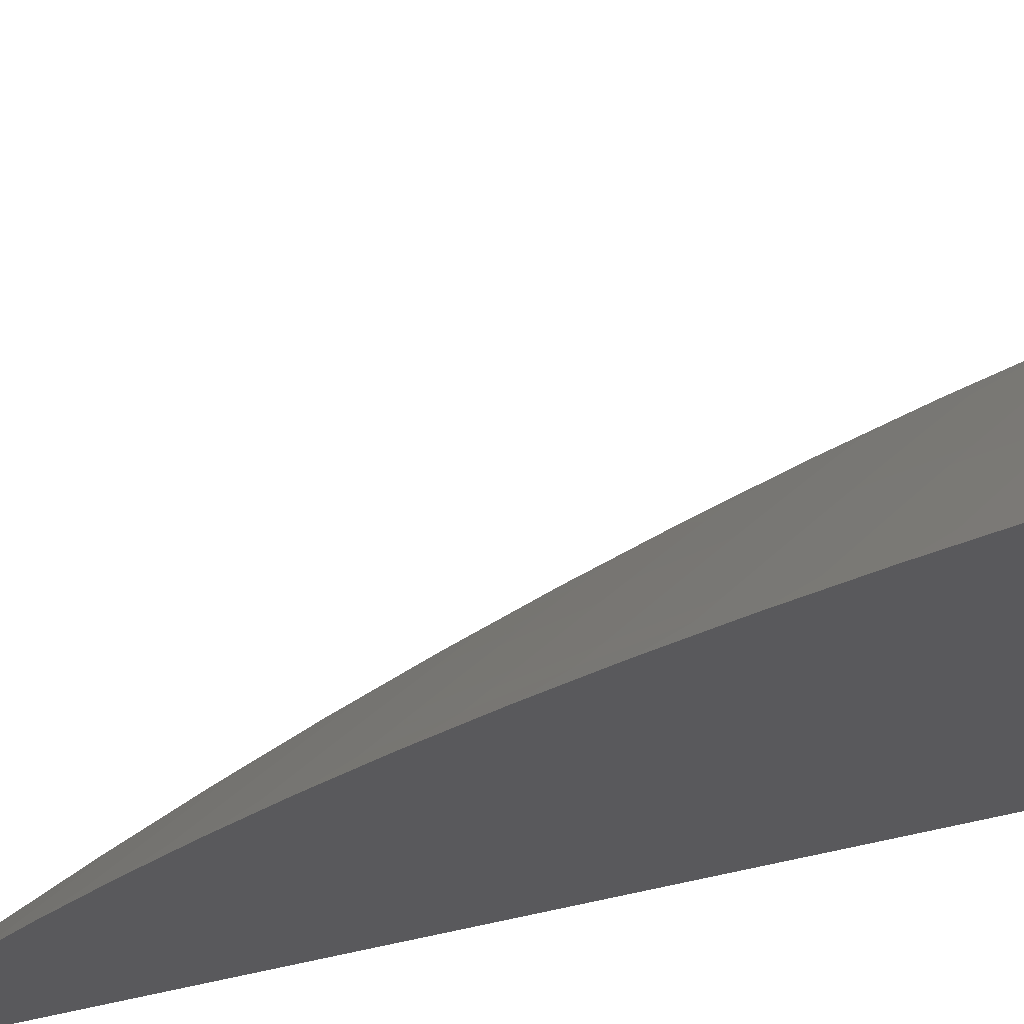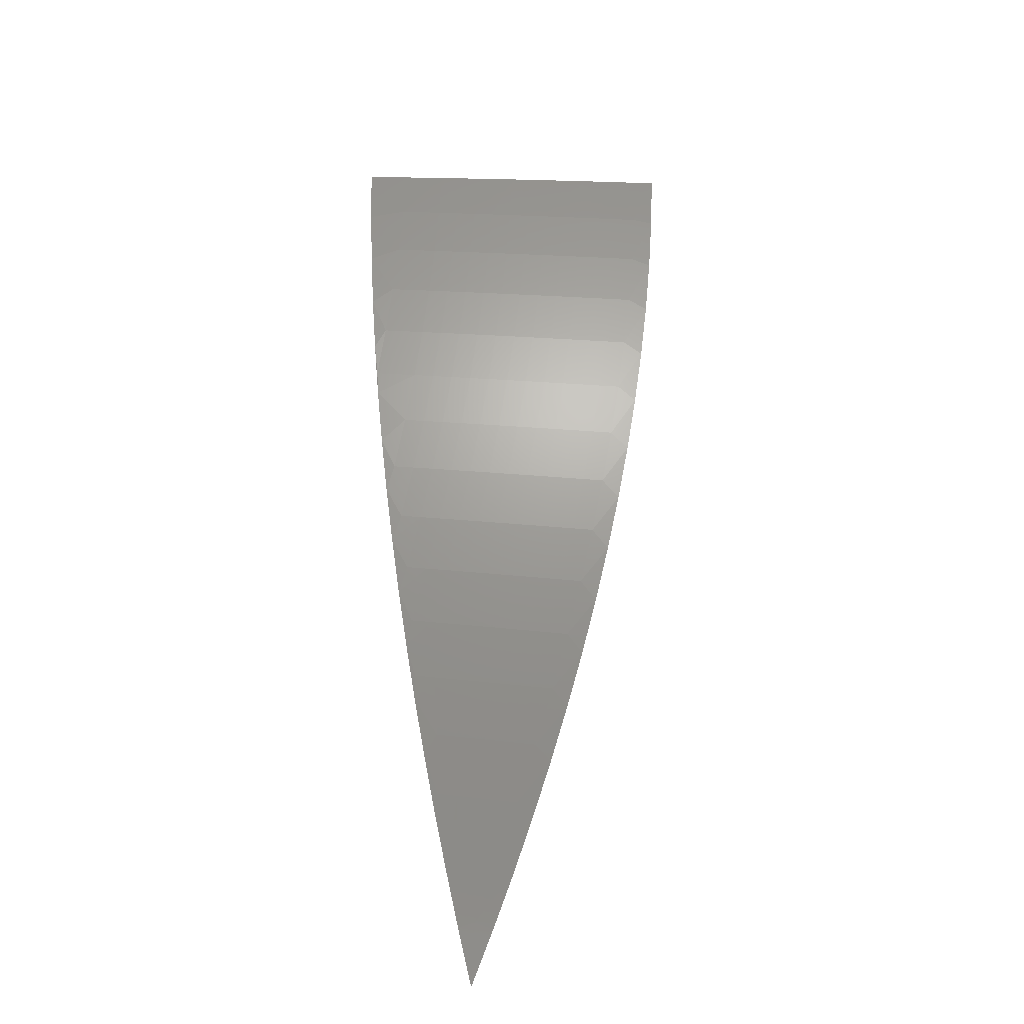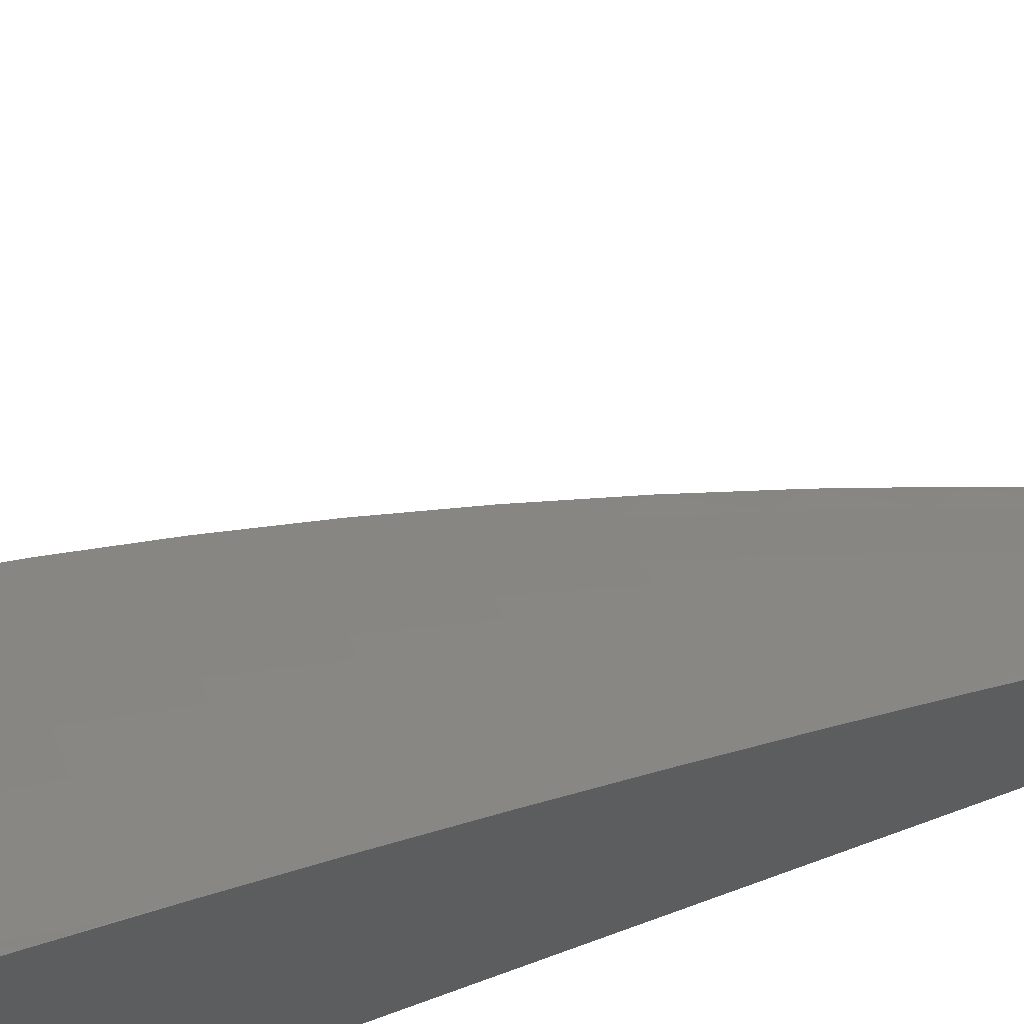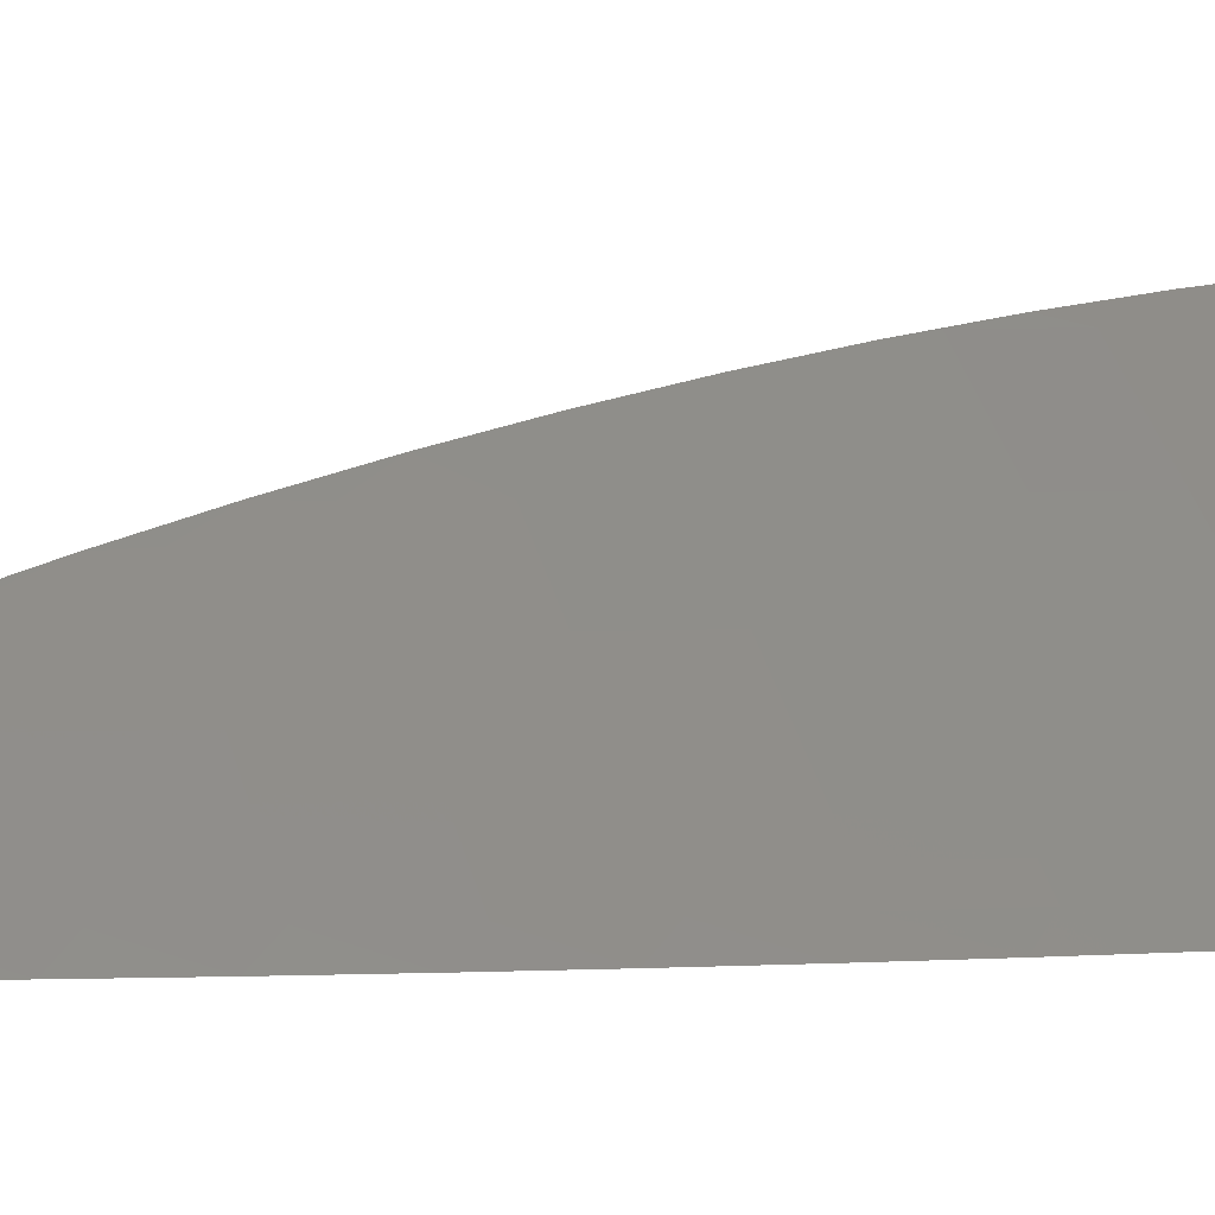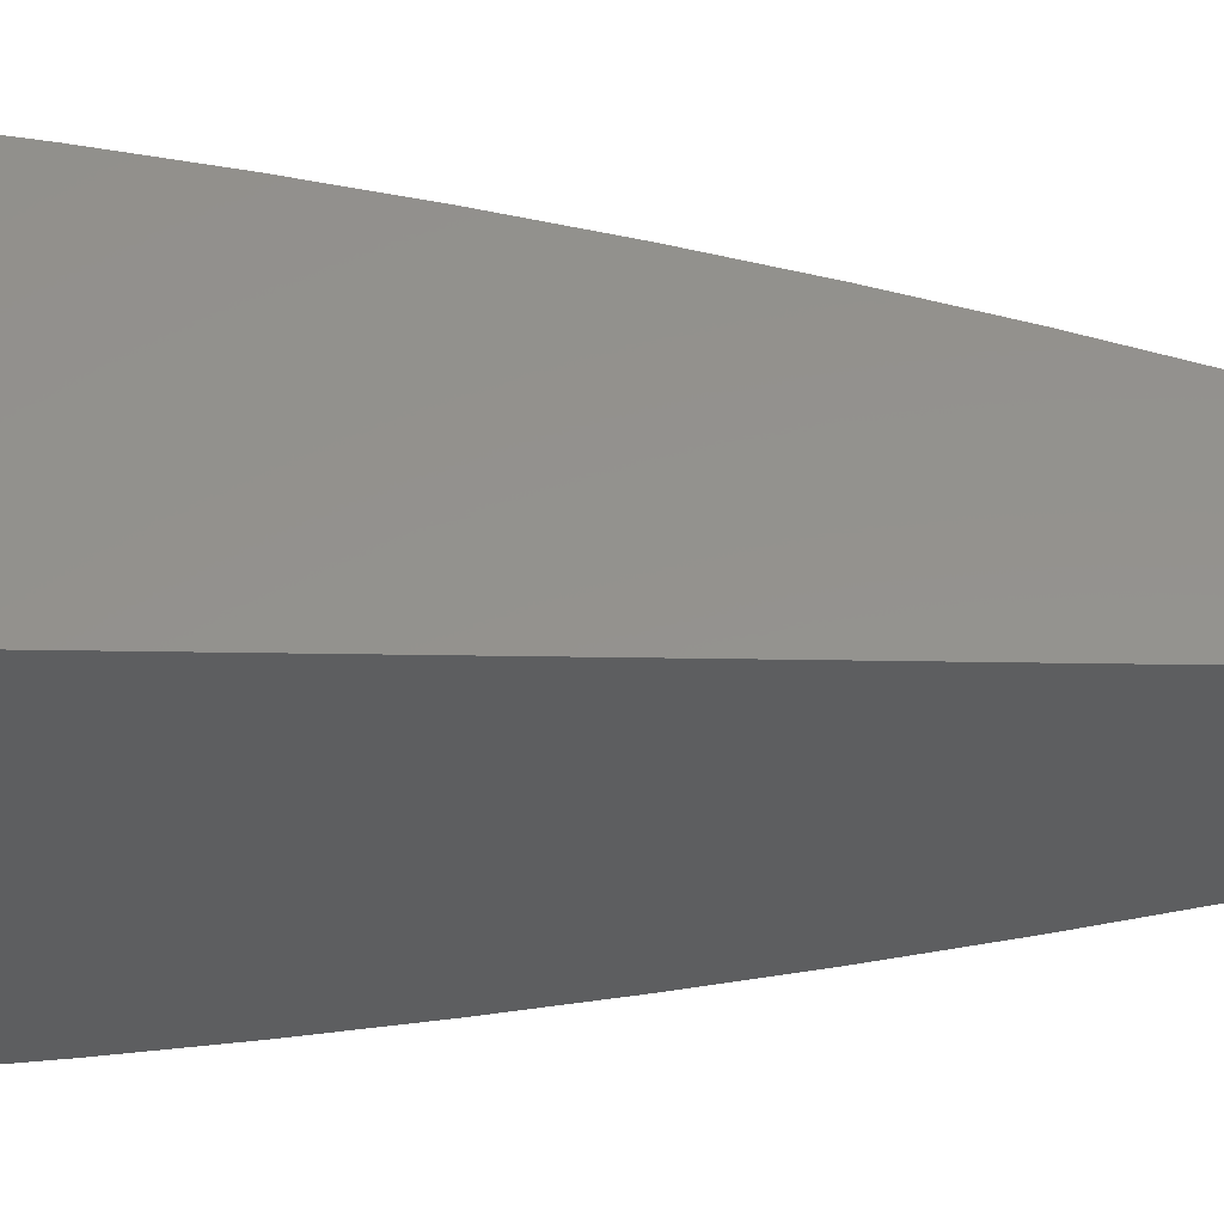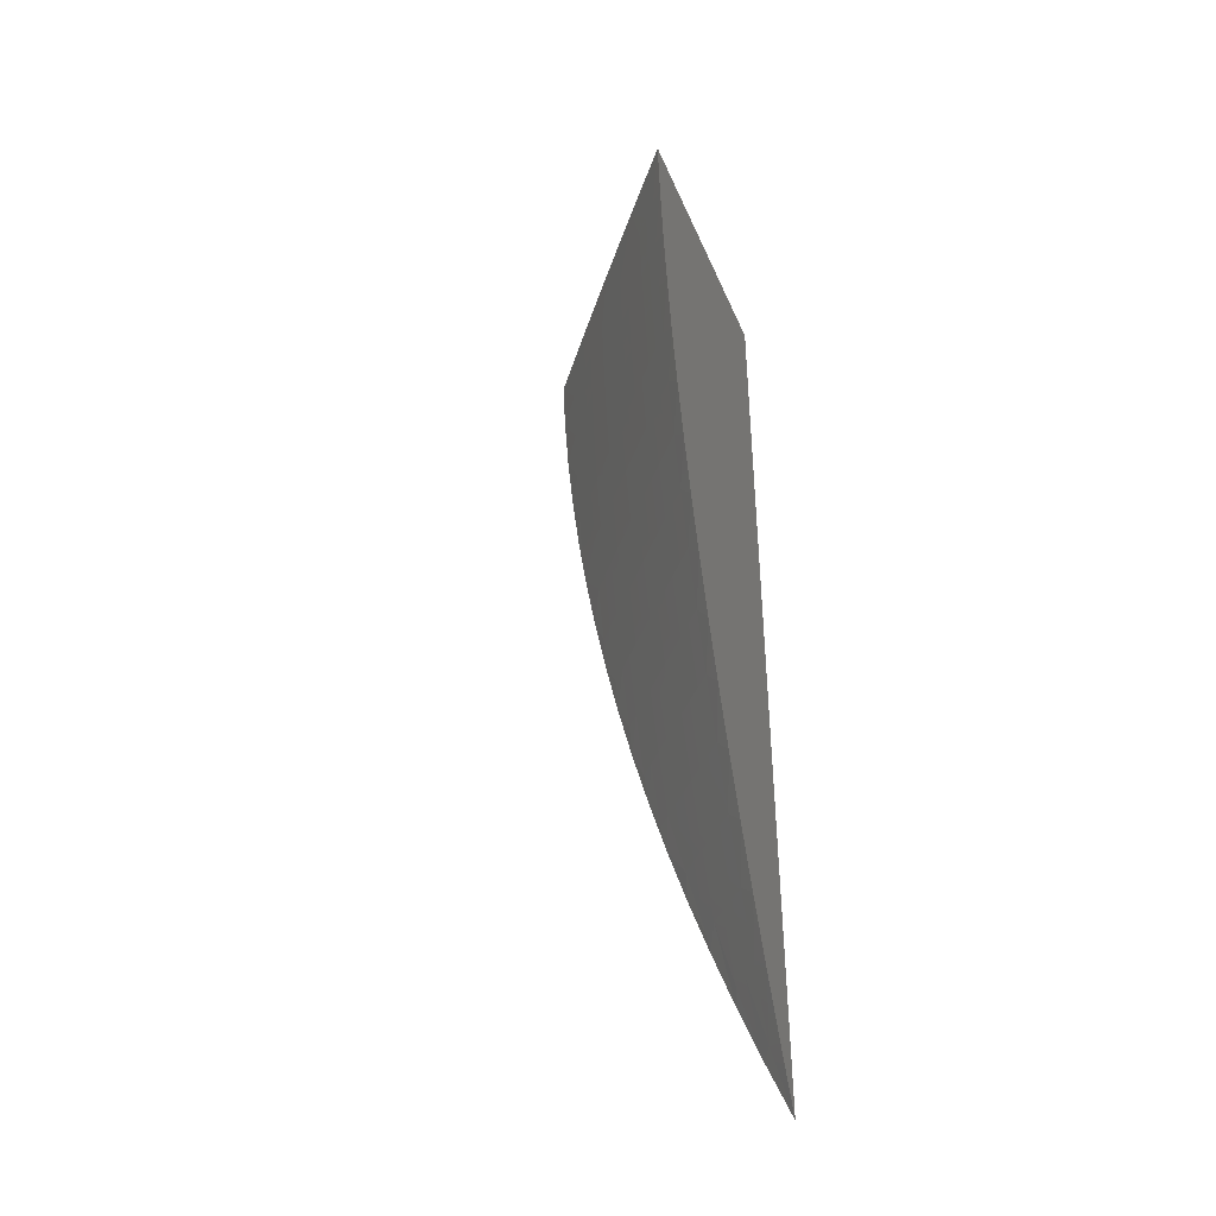
<metadata>
{"format":"stl","ext":"stl","renderer":"f3d","projection":"perspective","resolution":1024,"background":"white","views":[{"elev":-22.4,"azim":124.3,"up":"+Z"},{"elev":-30.7,"azim":36.9,"up":"+Y"},{"elev":64.8,"azim":-110.8,"up":"+Z"},{"elev":4.5,"azim":64.0,"up":"+Z"},{"elev":-34.5,"azim":-91.3,"up":"+Z"},{"elev":-41.5,"azim":111.9,"up":"+Y"}]}
</metadata>
<code>
# stl→obj: 179 verts, 354 faces
v 4 -9.505 5.013
v 4 -9.538 5
v 4.008 -9.502 5.008
v 4.016 -9.506 5
v 4.031 -9.474 5
v 4.025 -9.468 5.008
v 4.046 -9.442 5
v 4.04 -9.434 5.008
v 4.06 -9.41 5
v 4.054 -9.4 5.008
v 4.073 -9.377 5
v 4.067 -9.366 5.008
v 4.085 -9.344 5
v 4.079 -9.333 5.008
v 4.096 -9.311 5
v 4.09 -9.299 5.008
v 4.106 -9.277 5
v 4.1 -9.265 5.008
v 4.115 -9.243 5
v 4.109 -9.231 5.008
v 4.123 -9.209 5
v 4.116 -9.198 5.008
v 4.131 -9.174 5
v 4.123 -9.165 5.008
v 4.137 -9.14 5
v 4.129 -9.131 5.008
v 4.142 -9.105 5
v 4.134 -9.098 5.008
v 4.147 -9.07 5
v 4.138 -9.065 5.008
v 4.15 -9.035 5
v 4.141 -9.032 5.008
v 4.152 -9 5
v 4.131 -9.032 5.016
v 4.114 -9 5.031
v 4.122 -9.032 5.023
v 4.112 -9.032 5.031
v 4.119 -9.065 5.023
v 4.109 -9.064 5.031
v 4.115 -9.098 5.023
v 4.106 -9.097 5.031
v 4.11 -9.13 5.023
v 4.101 -9.13 5.031
v 4.104 -9.164 5.023
v 4.095 -9.163 5.031
v 4.098 -9.197 5.023
v 4.088 -9.196 5.031
v 4.09 -9.23 5.023
v 4.08 -9.229 5.031
v 4.081 -9.264 5.023
v 4.072 -9.263 5.031
v 4.071 -9.297 5.023
v 4.062 -9.296 5.031
v 4.06 -9.331 5.023
v 4.051 -9.33 5.031
v 4.048 -9.364 5.023
v 4.039 -9.363 5.031
v 4.035 -9.398 5.023
v 4.026 -9.397 5.031
v 4.021 -9.432 5.023
v 4.012 -9.431 5.031
v 4.006 -9.466 5.023
v 4 -9.473 5.026
v 4.076 -9 5.062
v 4.093 -9.031 5.046
v 4.103 -9.032 5.039
v 4.038 -9 5.092
v 4.056 -9.031 5.077
v 4.065 -9.031 5.069
v 4.075 -9.031 5.062
v 4.072 -9.063 5.062
v 4.081 -9.064 5.054
v 4.077 -9.096 5.054
v 4.087 -9.096 5.046
v 4.082 -9.129 5.046
v 4.091 -9.13 5.039
v 4.086 -9.163 5.039
v 4 -9 5.122
v 4.017 -9.03 5.107
v 4.036 -9.03 5.092
v 4.046 -9.03 5.085
v 4.043 -9.063 5.085
v 4.053 -9.063 5.077
v 4.049 -9.095 5.077
v 4.058 -9.095 5.069
v 4.054 -9.128 5.069
v 4.063 -9.128 5.062
v 4.057 -9.161 5.062
v 4.067 -9.162 5.054
v 4.06 -9.194 5.054
v 4.069 -9.195 5.046
v 4.062 -9.228 5.046
v 4.071 -9.229 5.039
v 4.062 -9.262 5.039
v 4 -9.035 5.121
v 4.014 -9.062 5.107
v 4.034 -9.062 5.092
v 4.03 -9.094 5.092
v 4.039 -9.095 5.085
v 4.035 -9.127 5.085
v 4.044 -9.128 5.077
v 4.038 -9.16 5.077
v 4.048 -9.161 5.069
v 4.041 -9.193 5.069
v 4.051 -9.194 5.062
v 4.043 -9.227 5.062
v 4.052 -9.228 5.054
v 4.044 -9.261 5.054
v 4.053 -9.261 5.046
v 4.043 -9.295 5.046
v 4.053 -9.296 5.039
v 4.042 -9.329 5.039
v 4 -9.069 5.118
v 4.011 -9.094 5.107
v 4.025 -9.127 5.092
v 4.029 -9.16 5.085
v 4.032 -9.193 5.077
v 4.034 -9.226 5.069
v 4.034 -9.26 5.062
v 4.034 -9.294 5.054
v 4.032 -9.328 5.046
v 4.03 -9.363 5.039
v 4 -9.104 5.115
v 4.006 -9.126 5.107
v 4.019 -9.159 5.092
v 4.022 -9.192 5.085
v 4.024 -9.226 5.077
v 4.025 -9.259 5.069
v 4.025 -9.293 5.062
v 4.023 -9.327 5.054
v 4.021 -9.362 5.046
v 4.017 -9.396 5.039
v 4 -9.138 5.111
v 4 -9.158 5.107
v 4 -9.172 5.106
v 4.013 -9.192 5.092
v 4 -9.206 5.1
v 4.005 -9.224 5.092
v 4 -9.24 5.093
v 4.015 -9.225 5.085
v 4.006 -9.258 5.085
v 4.015 -9.258 5.077
v 4 -9.274 5.086
v 4.006 -9.291 5.077
v 4 -9.307 5.078
v 4.015 -9.292 5.069
v 4.004 -9.325 5.069
v 4.014 -9.326 5.062
v 4 -9.341 5.069
v 4.002 -9.36 5.062
v 4 -9.374 5.059
v 4.011 -9.361 5.054
v 4.008 -9.395 5.046
v 4 -9.407 5.049
v 4.003 -9.43 5.039
v 4 -9.44 5.038
v 4.015 -9.467 5.016
v 4.031 -9.433 5.016
v 4.045 -9.399 5.016
v 4.058 -9.365 5.016
v 4.07 -9.332 5.016
v 4.081 -9.298 5.016
v 4.09 -9.264 5.016
v 4.099 -9.231 5.016
v 4.107 -9.197 5.016
v 4.114 -9.164 5.016
v 4.12 -9.131 5.016
v 4.124 -9.098 5.016
v 4.128 -9.065 5.016
v 4.079 -9.196 5.039
v 4.076 -9.162 5.046
v 4.073 -9.129 5.054
v 4.068 -9.096 5.062
v 4.062 -9.063 5.069
v 4.096 -9.097 5.039
v 4.1 -9.064 5.039
v 4.091 -9.064 5.046
v 4.084 -9.031 5.054
v 4 -9 5
f 1 2 3
f 3 2 4
f 3 4 5
f 3 5 6
f 6 5 7
f 6 7 8
f 8 7 9
f 8 9 10
f 10 9 11
f 10 11 12
f 12 11 13
f 12 13 14
f 14 13 15
f 14 15 16
f 16 15 17
f 16 17 18
f 18 17 19
f 18 19 20
f 20 19 21
f 20 21 22
f 22 21 23
f 22 23 24
f 24 23 25
f 24 25 26
f 26 25 27
f 26 27 28
f 28 27 29
f 28 29 30
f 30 29 31
f 30 31 32
f 32 31 33
f 32 33 34
f 34 33 35
f 34 35 36
f 36 35 37
f 36 37 38
f 38 37 39
f 38 39 40
f 40 39 41
f 40 41 42
f 42 41 43
f 42 43 44
f 44 43 45
f 44 45 46
f 46 45 47
f 46 47 48
f 48 47 49
f 48 49 50
f 50 49 51
f 50 51 52
f 52 51 53
f 52 53 54
f 54 53 55
f 54 55 56
f 56 55 57
f 56 57 58
f 58 57 59
f 58 59 60
f 60 59 61
f 60 61 62
f 62 61 63
f 62 63 1
f 64 65 35
f 35 65 66
f 35 66 37
f 37 66 39
f 67 68 64
f 64 68 69
f 64 69 70
f 70 69 71
f 70 71 72
f 72 71 73
f 72 73 74
f 74 73 75
f 74 75 76
f 76 75 77
f 76 77 45
f 45 77 47
f 78 79 67
f 67 79 80
f 67 80 81
f 81 80 82
f 81 82 83
f 83 82 84
f 83 84 85
f 85 84 86
f 85 86 87
f 87 86 88
f 87 88 89
f 89 88 90
f 89 90 91
f 91 90 92
f 91 92 93
f 93 92 94
f 93 94 51
f 51 94 53
f 78 95 79
f 79 95 96
f 79 96 97
f 97 96 98
f 97 98 99
f 99 98 100
f 99 100 101
f 101 100 102
f 101 102 103
f 103 102 104
f 103 104 105
f 105 104 106
f 105 106 107
f 107 106 108
f 107 108 109
f 109 108 110
f 109 110 111
f 111 110 112
f 111 112 55
f 55 112 57
f 95 113 96
f 96 113 114
f 96 114 98
f 98 114 115
f 98 115 100
f 100 115 116
f 100 116 102
f 102 116 117
f 102 117 104
f 104 117 118
f 104 118 106
f 106 118 119
f 106 119 108
f 108 119 120
f 108 120 110
f 110 120 121
f 110 121 112
f 112 121 122
f 112 122 57
f 57 122 59
f 113 123 114
f 114 123 124
f 114 124 115
f 115 124 125
f 115 125 116
f 116 125 126
f 116 126 117
f 117 126 127
f 117 127 118
f 118 127 128
f 118 128 119
f 119 128 129
f 119 129 120
f 120 129 130
f 120 130 121
f 121 130 131
f 121 131 122
f 122 131 132
f 122 132 59
f 59 132 61
f 123 133 124
f 124 133 134
f 124 134 125
f 125 134 135
f 125 135 136
f 136 135 137
f 136 137 138
f 138 137 139
f 138 139 140
f 140 139 141
f 140 141 142
f 142 141 143
f 142 143 144
f 144 143 145
f 144 145 146
f 146 145 147
f 146 147 148
f 148 147 149
f 148 149 150
f 150 149 151
f 150 151 152
f 152 151 153
f 152 153 131
f 131 153 132
f 133 135 134
f 139 143 141
f 145 149 147
f 151 154 153
f 153 154 155
f 153 155 132
f 132 155 61
f 154 156 155
f 155 156 61
f 156 63 61
f 1 3 157
f 157 3 6
f 157 6 158
f 158 6 8
f 158 8 159
f 159 8 10
f 159 10 160
f 160 10 12
f 160 12 161
f 161 12 14
f 161 14 162
f 162 14 16
f 162 16 163
f 163 16 18
f 163 18 164
f 164 18 20
f 164 20 165
f 165 20 22
f 165 22 166
f 166 22 24
f 166 24 167
f 167 24 26
f 167 26 168
f 168 26 28
f 168 28 169
f 169 28 30
f 169 30 34
f 34 30 32
f 60 62 157
f 157 62 1
f 60 157 158
f 58 60 158
f 58 158 159
f 56 58 159
f 56 159 160
f 54 56 160
f 54 160 161
f 148 150 152
f 148 152 130
f 130 152 131
f 52 54 161
f 52 161 162
f 111 55 53
f 146 148 129
f 129 148 130
f 50 52 162
f 50 162 163
f 109 111 94
f 94 111 53
f 142 144 146
f 142 146 128
f 128 146 129
f 48 50 163
f 48 163 164
f 93 51 49
f 107 109 92
f 92 109 94
f 140 142 127
f 127 142 128
f 46 48 164
f 46 164 165
f 93 49 170
f 170 49 47
f 170 47 77
f 105 107 90
f 90 107 92
f 136 138 140
f 136 140 126
f 126 140 127
f 44 46 165
f 44 165 166
f 93 170 91
f 91 170 171
f 91 171 89
f 89 171 172
f 89 172 87
f 87 172 173
f 87 173 85
f 85 173 174
f 85 174 83
f 83 174 68
f 83 68 81
f 81 68 67
f 171 170 77
f 103 105 88
f 88 105 90
f 125 136 126
f 42 44 166
f 42 166 167
f 76 45 43
f 172 171 75
f 75 171 77
f 101 103 86
f 86 103 88
f 40 42 167
f 40 167 168
f 76 43 175
f 175 43 41
f 175 41 176
f 176 41 39
f 176 39 66
f 173 172 73
f 73 172 75
f 99 101 84
f 84 101 86
f 38 40 168
f 38 168 169
f 76 175 74
f 74 175 177
f 74 177 72
f 72 177 178
f 72 178 70
f 70 178 64
f 177 175 176
f 174 173 71
f 71 173 73
f 97 99 82
f 82 99 84
f 36 38 169
f 36 169 34
f 66 65 176
f 176 65 177
f 68 174 69
f 69 174 71
f 79 97 80
f 80 97 82
f 64 178 65
f 65 178 177
f 78 67 179
f 179 67 64
f 179 64 35
f 35 33 179
f 33 31 179
f 179 31 29
f 179 29 27
f 27 25 179
f 179 25 23
f 179 23 21
f 21 19 179
f 179 19 17
f 179 17 15
f 15 13 179
f 179 13 11
f 179 11 9
f 9 7 179
f 179 7 5
f 179 5 4
f 4 2 179
f 2 1 179
f 179 1 63
f 179 63 156
f 156 154 179
f 179 154 151
f 179 151 149
f 149 145 179
f 179 145 143
f 179 143 139
f 139 137 179
f 179 137 135
f 179 135 133
f 133 123 179
f 179 123 113
f 179 113 95
f 95 78 179

</code>
